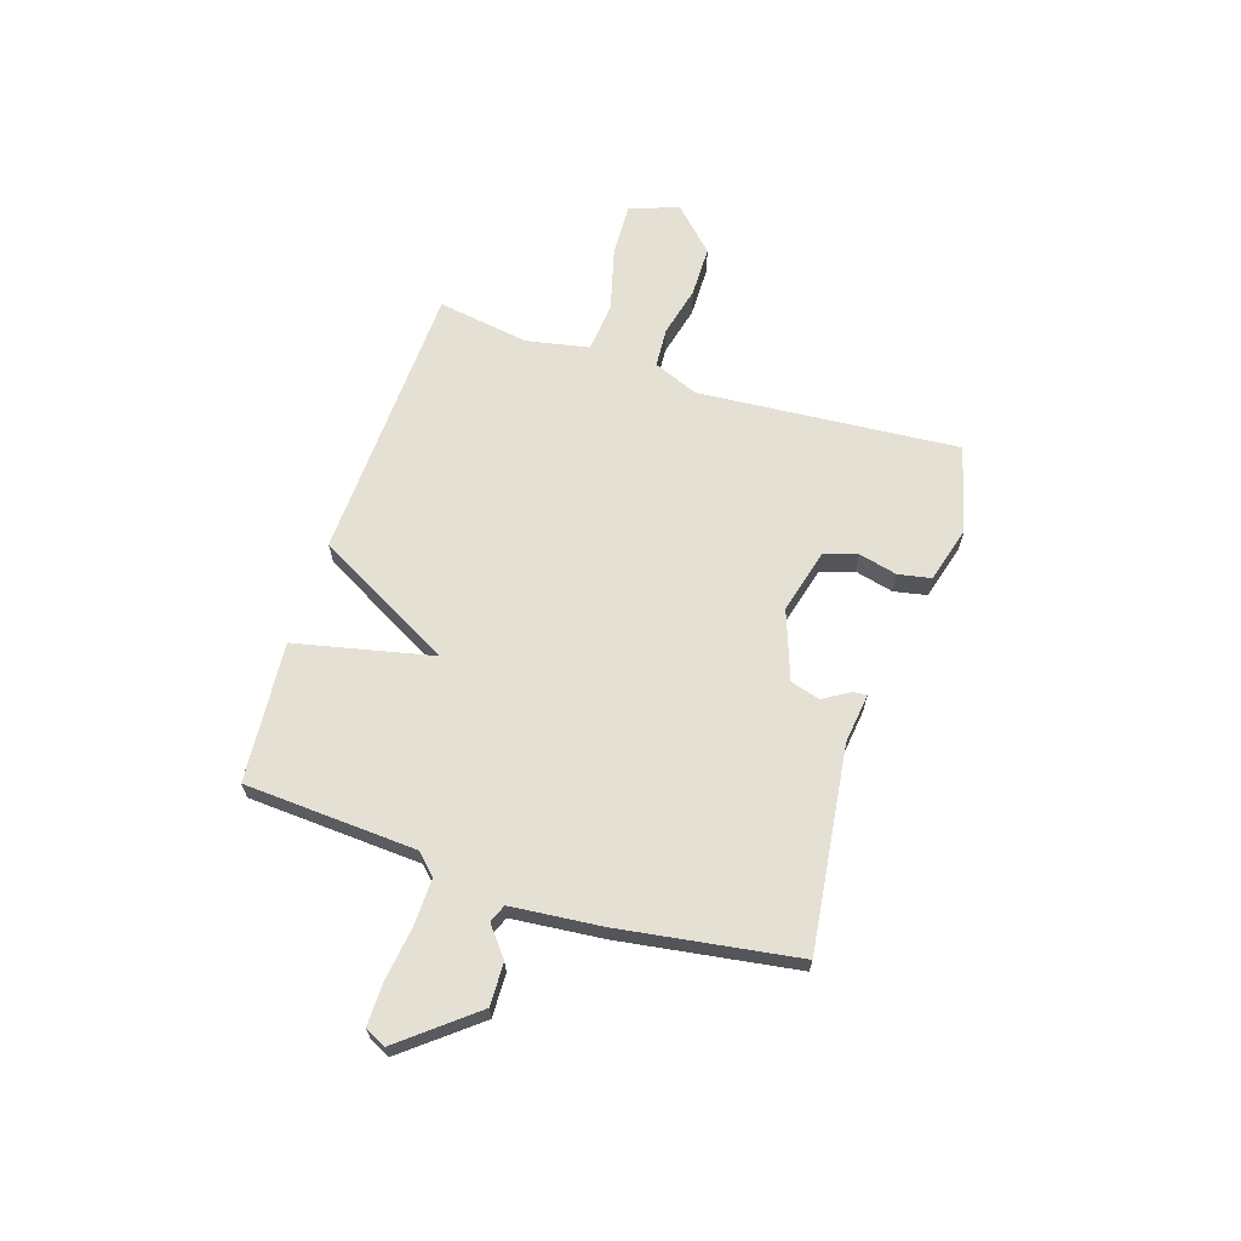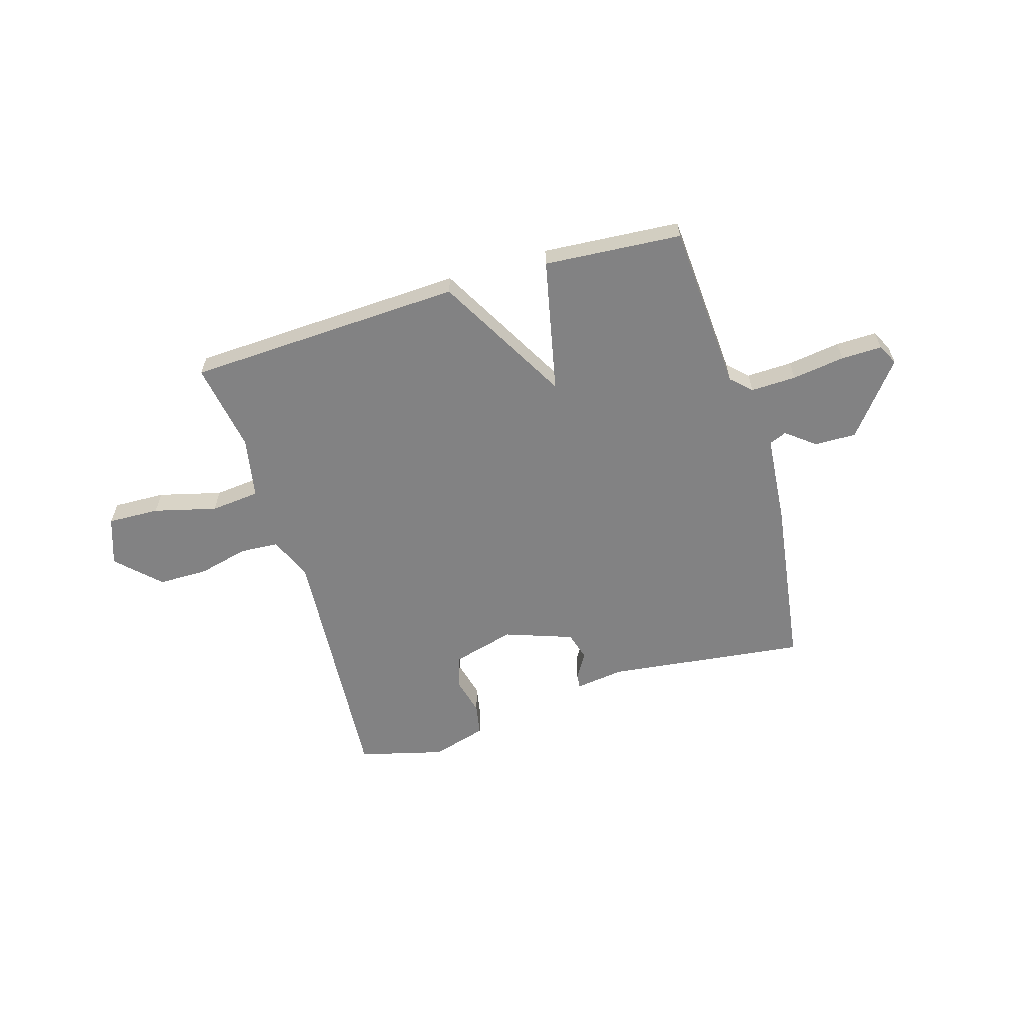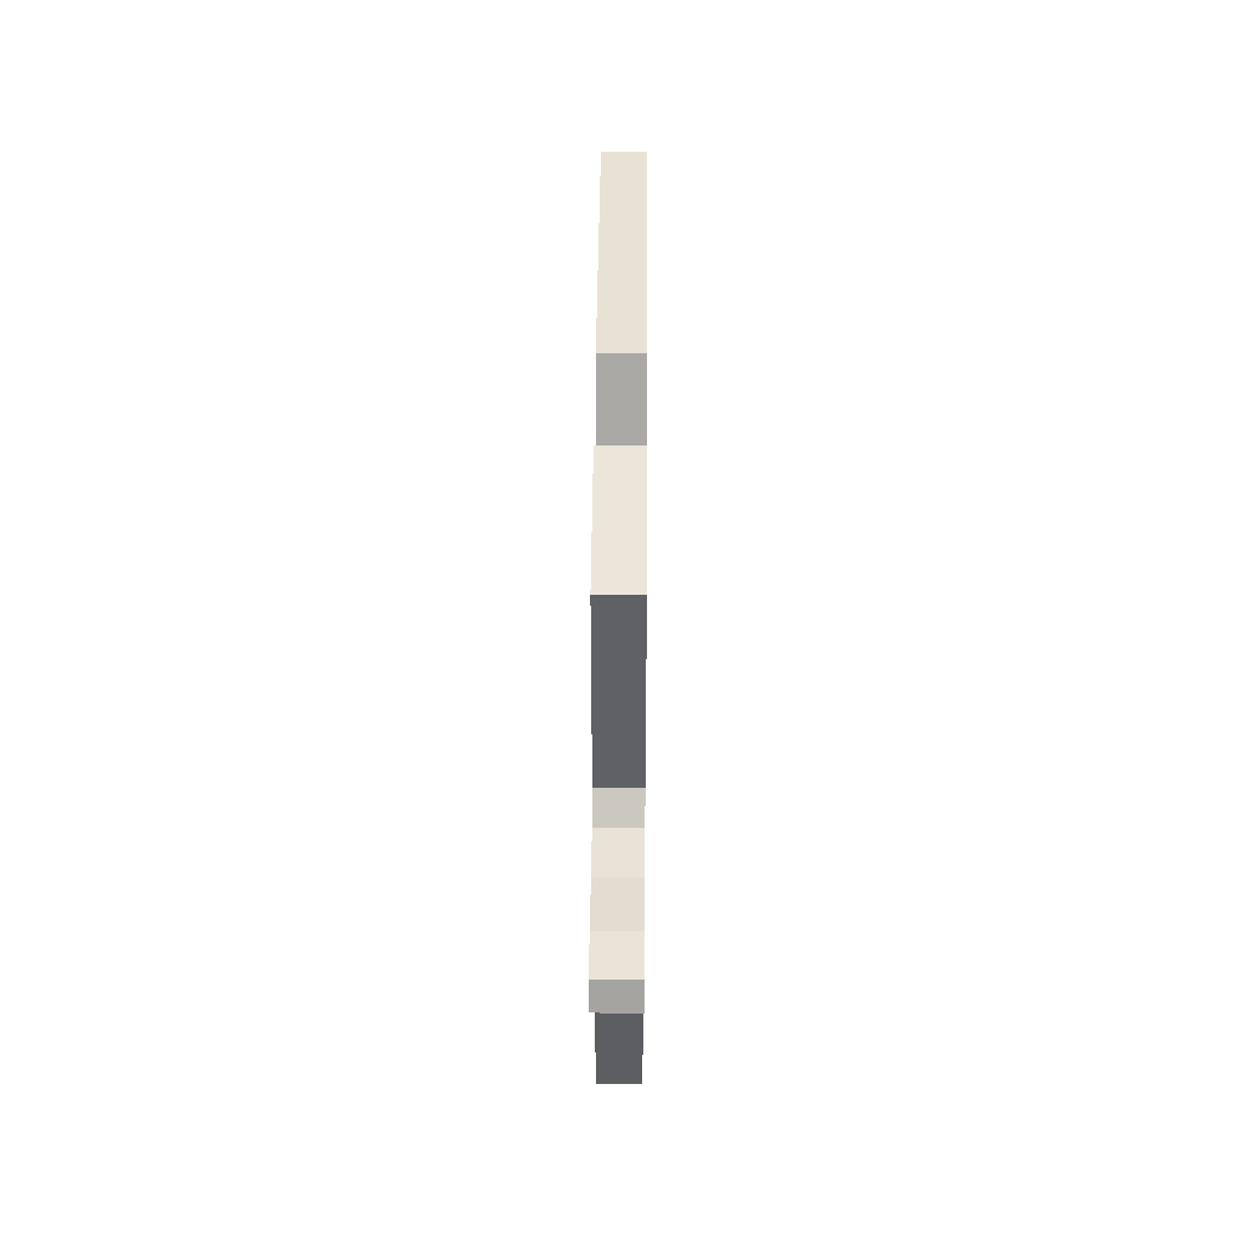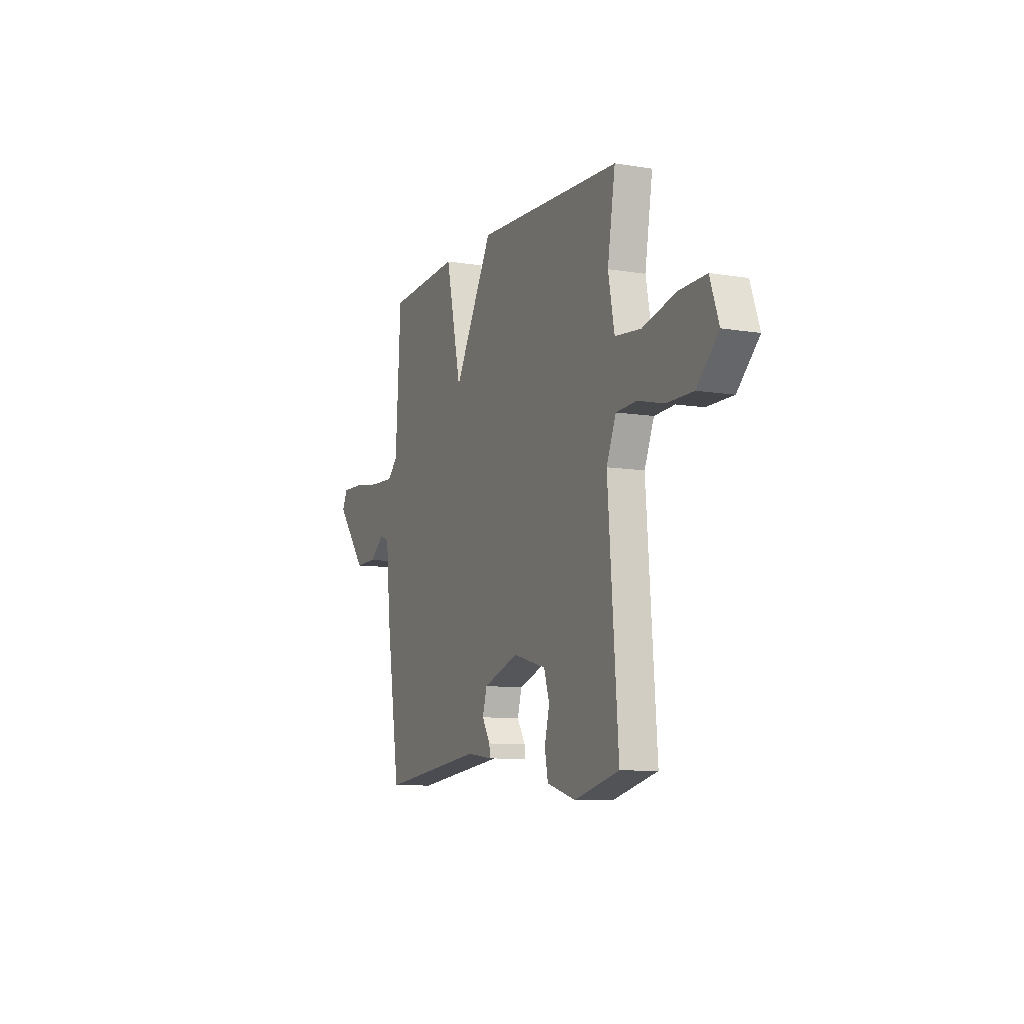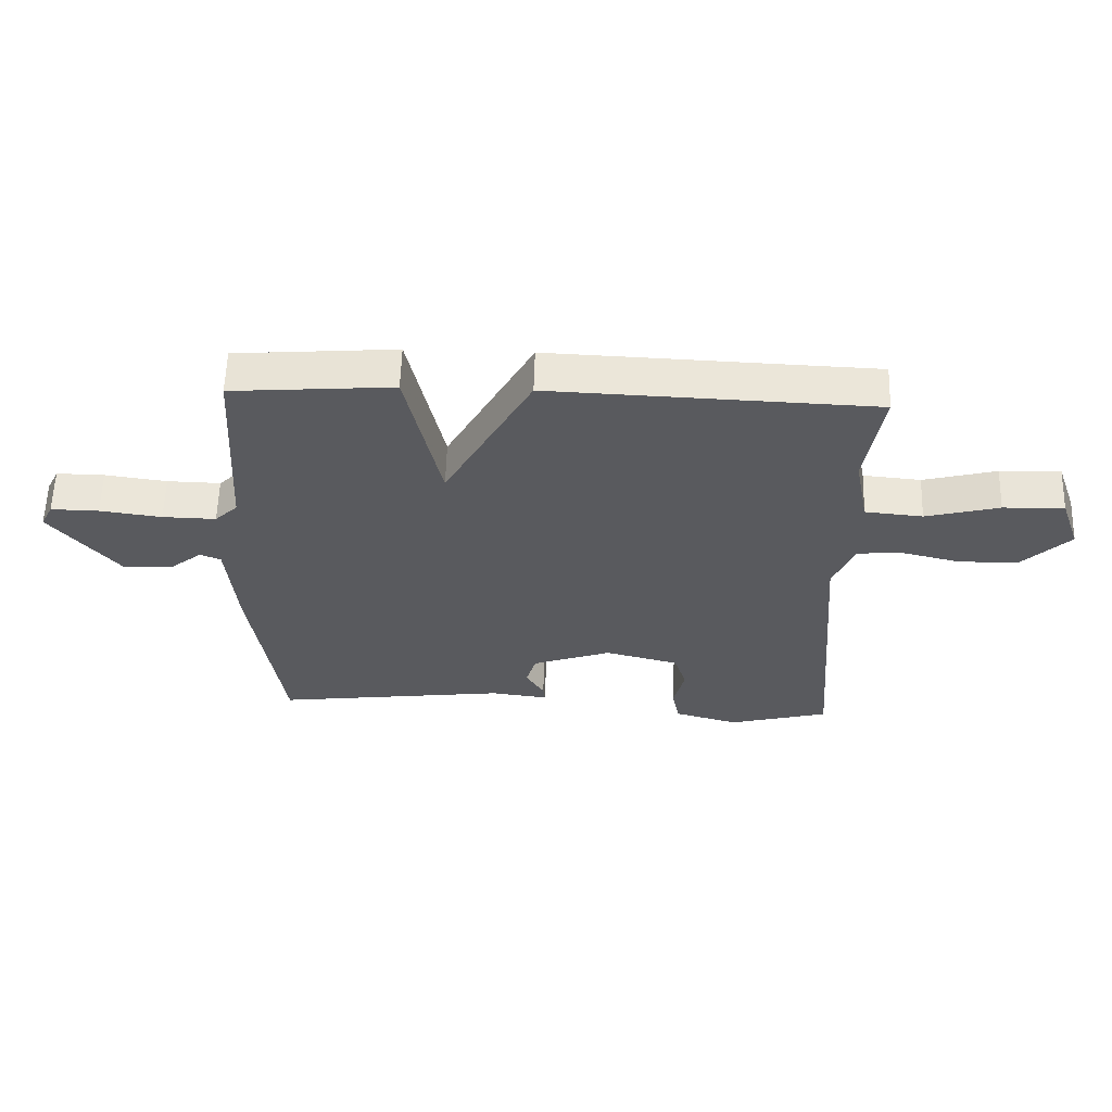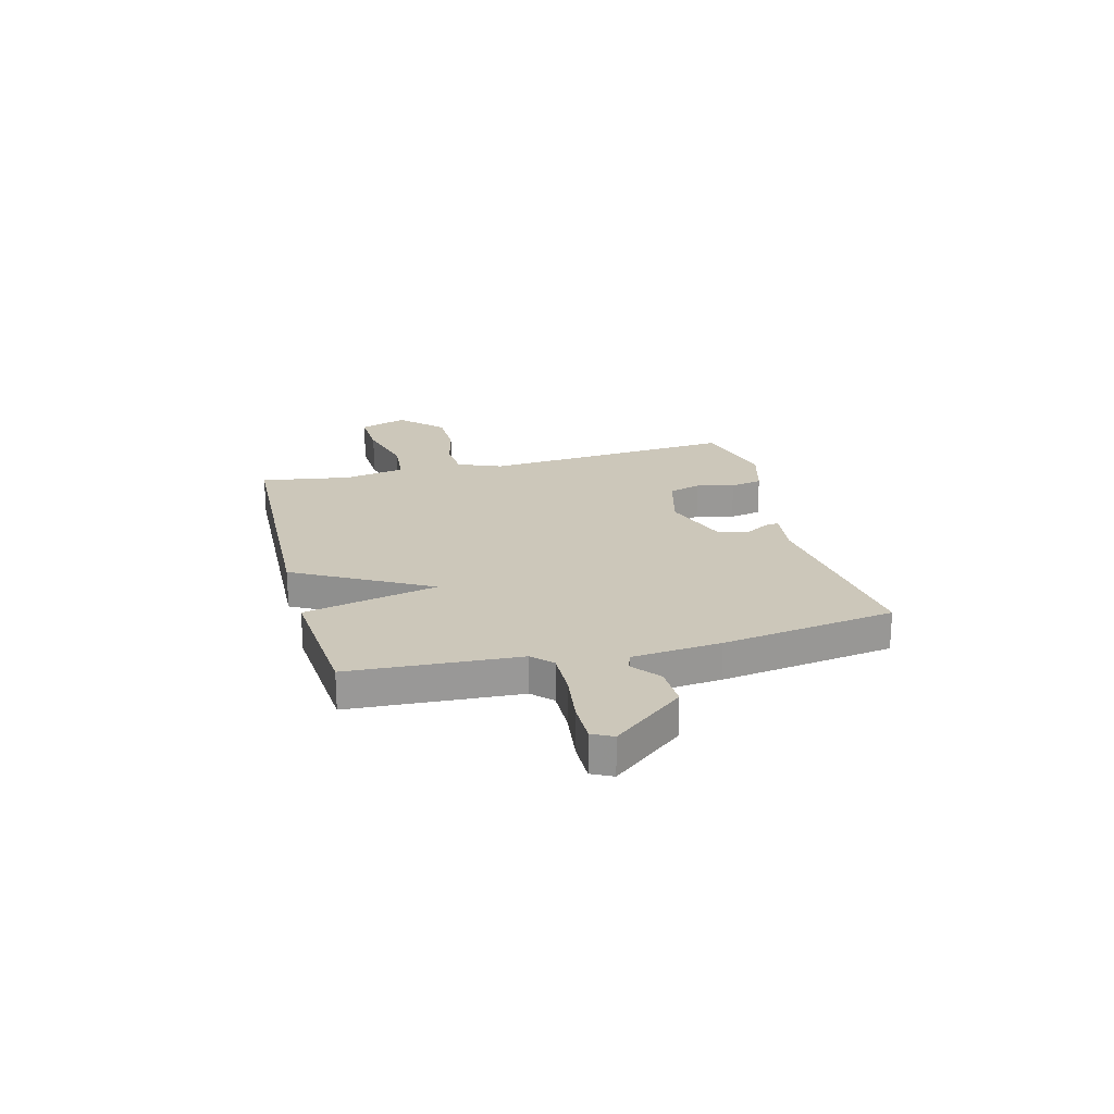
<metadata>
{"format":"obj","ext":"obj","renderer":"f3d","projection":"perspective","resolution":1024,"background":"white","views":[{"elev":65.3,"azim":107.8,"up":"+Y"},{"elev":-60.8,"azim":17.0,"up":"+Y"},{"elev":43.1,"azim":90.4,"up":"+Z"},{"elev":-8.9,"azim":-113.8,"up":"+Z"},{"elev":58.8,"azim":-178.3,"up":"+Z"},{"elev":21.5,"azim":75.4,"up":"+Y"}]}
</metadata>
<code>
v 0.5 0.07 -0.5
v 0.116 0.07 -0.451
v 0.021 0.07 -0.463
v 0.024 0.07 -0.436
v 0.054 0.07 -0.387
v 0.038 0.07 -0.331
v -0.093 0.07 -0.284
v -0.215 0.07 -0.316
v -0.235 0.07 -0.379
v -0.217 0.07 -0.452
v -0.229 0.07 -0.514
v -0.335 0.07 -0.544
v -0.5 0.07 -0.5
v -0.462 0.07 -0.006
v -0.497 0.07 0.079
v -0.572 0.07 0.084
v -0.668 0.07 0.061
v -0.765 0.07 0.062
v -0.844 0.07 0.141
v -0.811 0.07 0.234
v -0.711 0.07 0.23
v -0.59 0.07 0.198
v -0.495 0.07 0.207
v -0.472 0.07 0.326
v -0.5 0.07 0.5
v 0.034 0.07 0.521
v 0.177 0.07 0.261
v 0.234 0.07 0.521
v 0.5 0.07 0.5
v 0.52 0.07 0.173
v 0.558 0.07 0.136
v 0.646 0.07 0.138
v 0.748 0.07 0.152
v 0.827 0.07 0.153
v 0.847 0.07 0.113
v 0.736 0.07 -0.025
v 0.655 0.07 -0.023
v 0.6 0.07 0.021
v 0.566 0.07 0.007
v 0.55 0.07 -0.164
v 0.5 0 -0.5
v 0.116 0 -0.451
v 0.021 0 -0.463
v 0.024 0 -0.436
v 0.054 0 -0.387
v 0.038 0 -0.331
v -0.093 0 -0.284
v -0.215 0 -0.316
v -0.235 0 -0.379
v -0.217 0 -0.452
v -0.229 0 -0.514
v -0.335 0 -0.544
v -0.5 0 -0.5
v -0.462 0 -0.006
v -0.497 0 0.079
v -0.572 0 0.084
v -0.668 0 0.061
v -0.765 0 0.062
v -0.844 0 0.141
v -0.811 0 0.234
v -0.711 0 0.23
v -0.59 0 0.198
v -0.495 0 0.207
v -0.472 0 0.326
v -0.5 0 0.5
v 0.034 0 0.521
v 0.177 0 0.261
v 0.234 0 0.521
v 0.5 0 0.5
v 0.52 0 0.173
v 0.558 0 0.136
v 0.646 0 0.138
v 0.748 0 0.152
v 0.827 0 0.153
v 0.847 0 0.113
v 0.736 0 -0.025
v 0.655 0 -0.023
v 0.6 0 0.021
v 0.566 0 0.007
v 0.55 0 -0.164
f 39 40 1 2
f 36 37 38
f 35 36 38
f 34 35 38
f 33 34 38
f 32 33 38
f 31 32 38 39
f 3 4 5
f 2 3 5
f 39 2 5
f 31 39 5
f 30 31 5
f 29 30 5
f 28 29 5
f 27 28 5
f 24 25 26 27
f 23 24 27
f 22 23 27
f 20 21 22
f 19 20 22
f 18 19 22
f 17 18 22
f 16 17 22
f 15 16 22 27
f 14 15 27
f 12 13 14
f 11 12 14
f 10 11 14
f 9 10 14
f 8 9 14
f 7 8 14 27
f 6 7 27
f 5 6 27
f 42 41 80 79
f 78 77 76
f 78 76 75
f 78 75 74
f 78 74 73
f 78 73 72
f 79 78 72 71
f 45 44 43
f 45 43 42
f 45 42 79
f 45 79 71
f 45 71 70
f 45 70 69
f 45 69 68
f 45 68 67
f 67 66 65 64
f 67 64 63
f 67 63 62
f 62 61 60
f 62 60 59
f 62 59 58
f 62 58 57
f 62 57 56
f 67 62 56 55
f 67 55 54
f 54 53 52
f 54 52 51
f 54 51 50
f 54 50 49
f 54 49 48
f 67 54 48 47
f 67 47 46
f 67 46 45
f 1 41 42 2
f 2 42 43 3
f 3 43 44 4
f 4 44 45 5
f 5 45 46 6
f 6 46 47 7
f 7 47 48 8
f 8 48 49 9
f 9 49 50 10
f 10 50 51 11
f 11 51 52 12
f 12 52 53 13
f 13 53 54 14
f 14 54 55 15
f 15 55 56 16
f 16 56 57 17
f 17 57 58 18
f 18 58 59 19
f 19 59 60 20
f 20 60 61 21
f 21 61 62 22
f 22 62 63 23
f 23 63 64 24
f 24 64 65 25
f 25 65 66 26
f 26 66 67 27
f 27 67 68 28
f 28 68 69 29
f 29 69 70 30
f 30 70 71 31
f 31 71 72 32
f 32 72 73 33
f 33 73 74 34
f 34 74 75 35
f 35 75 76 36
f 36 76 77 37
f 37 77 78 38
f 38 78 79 39
f 39 79 80 40
f 40 80 41 1

</code>
